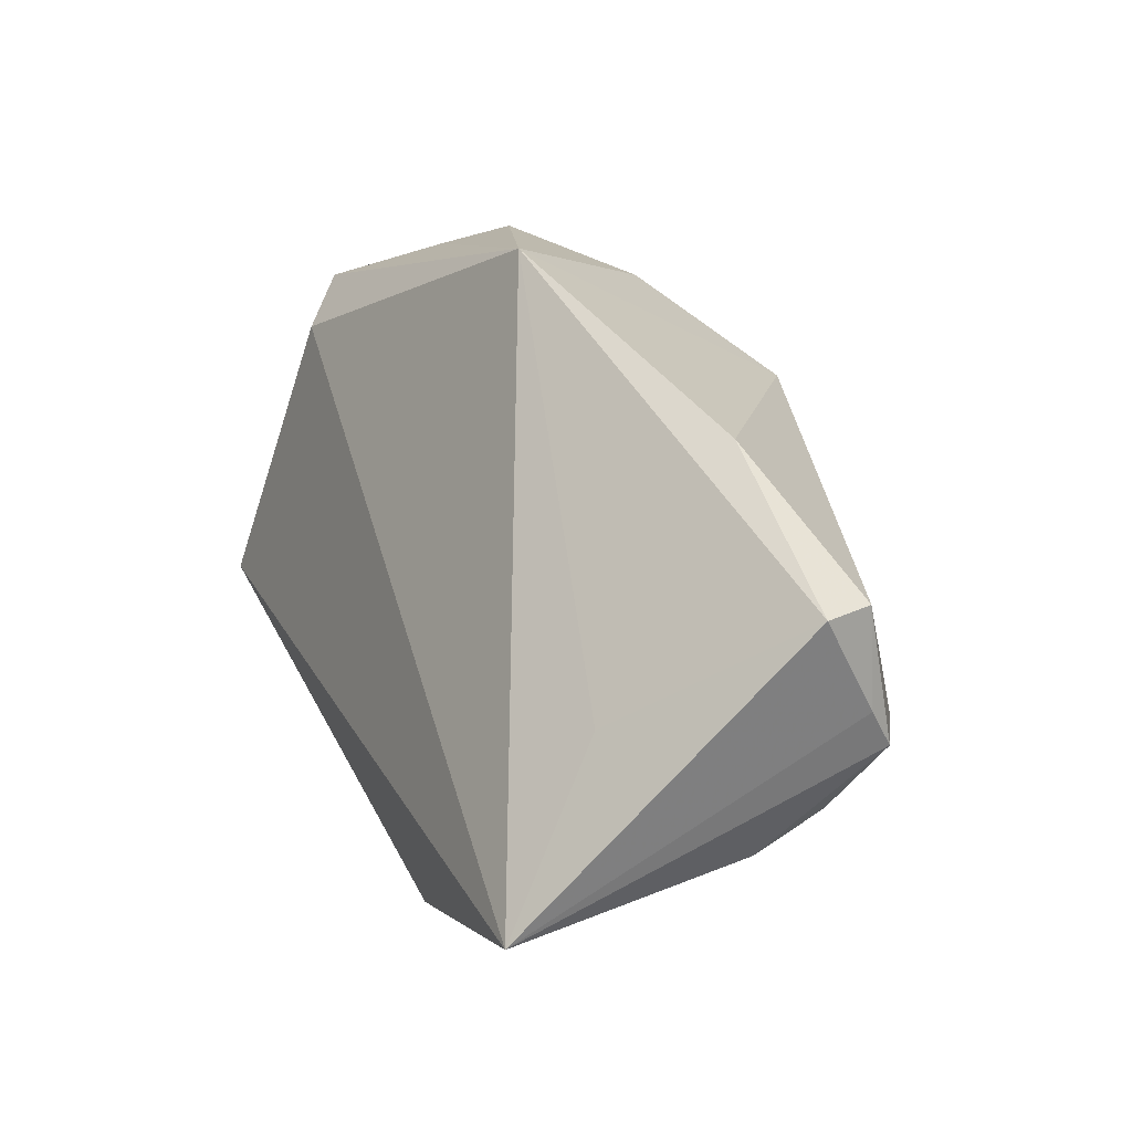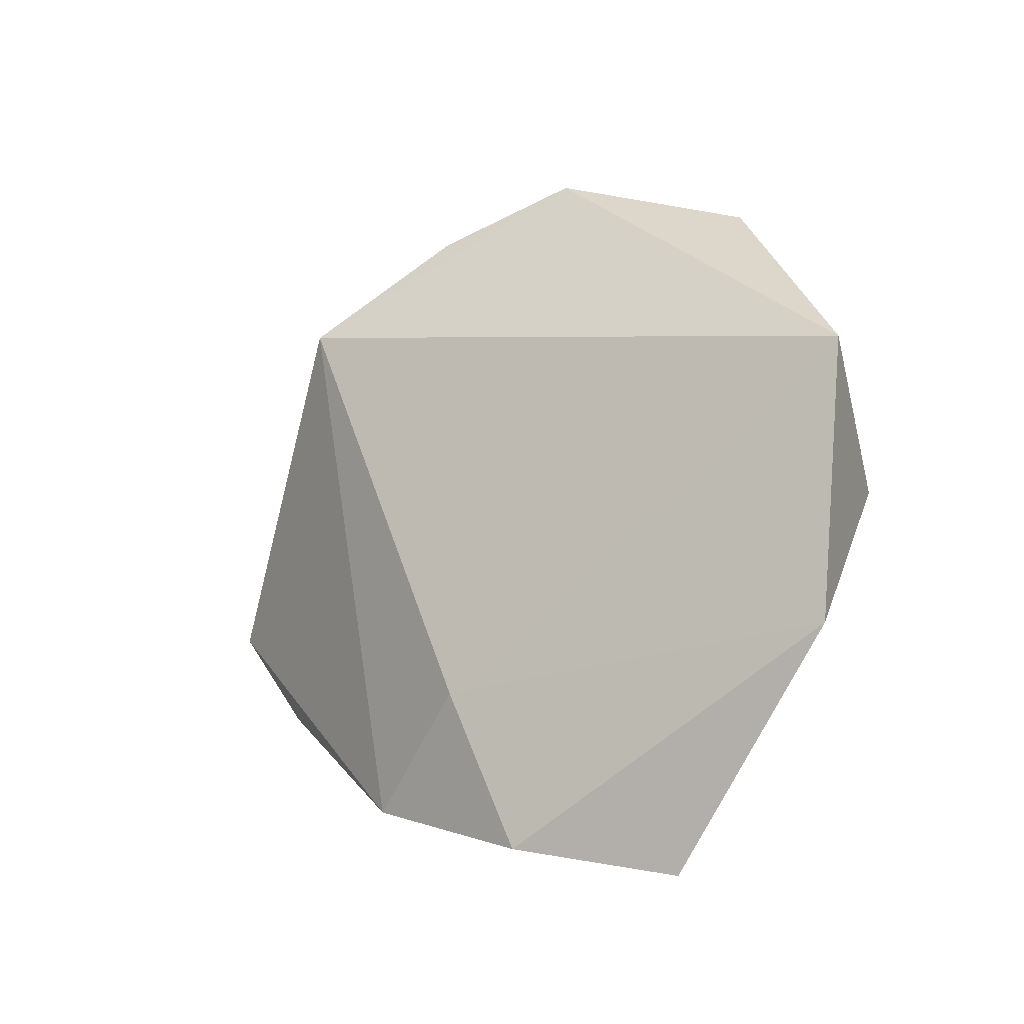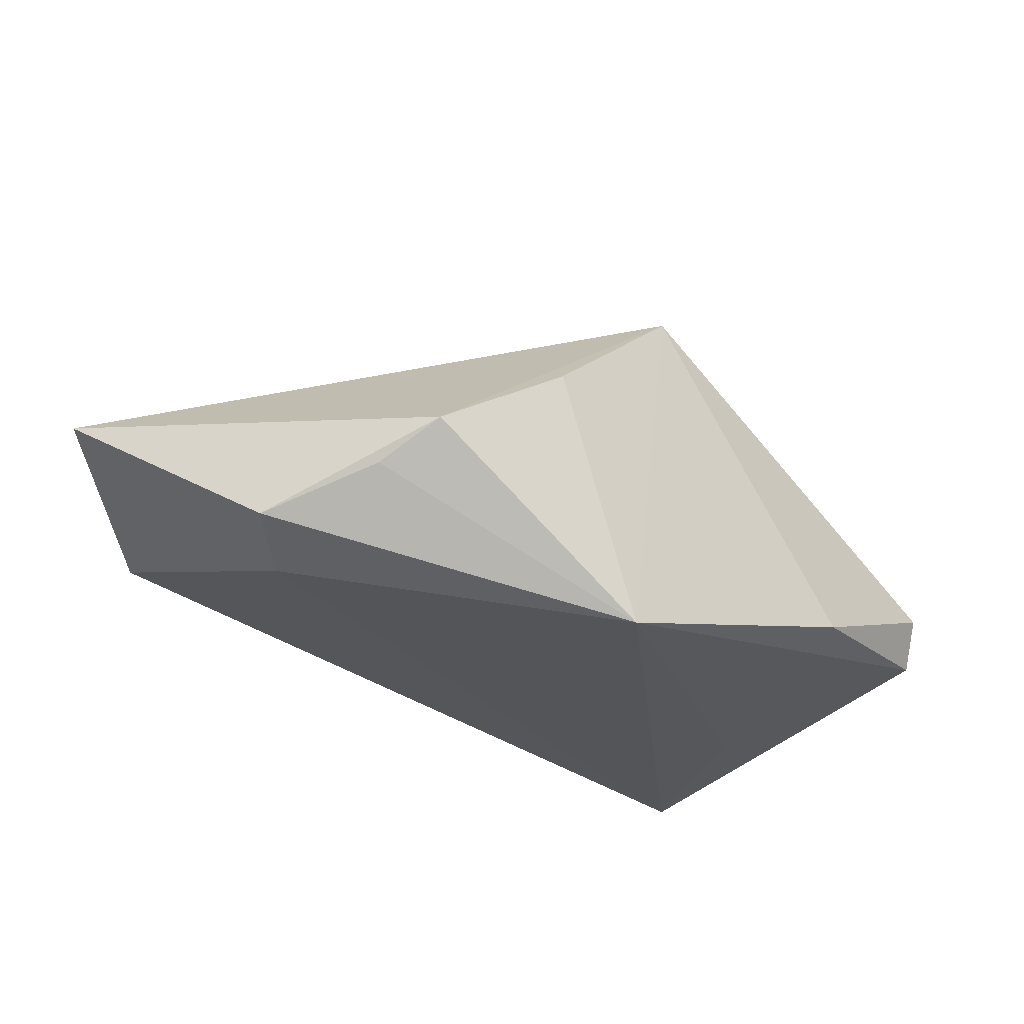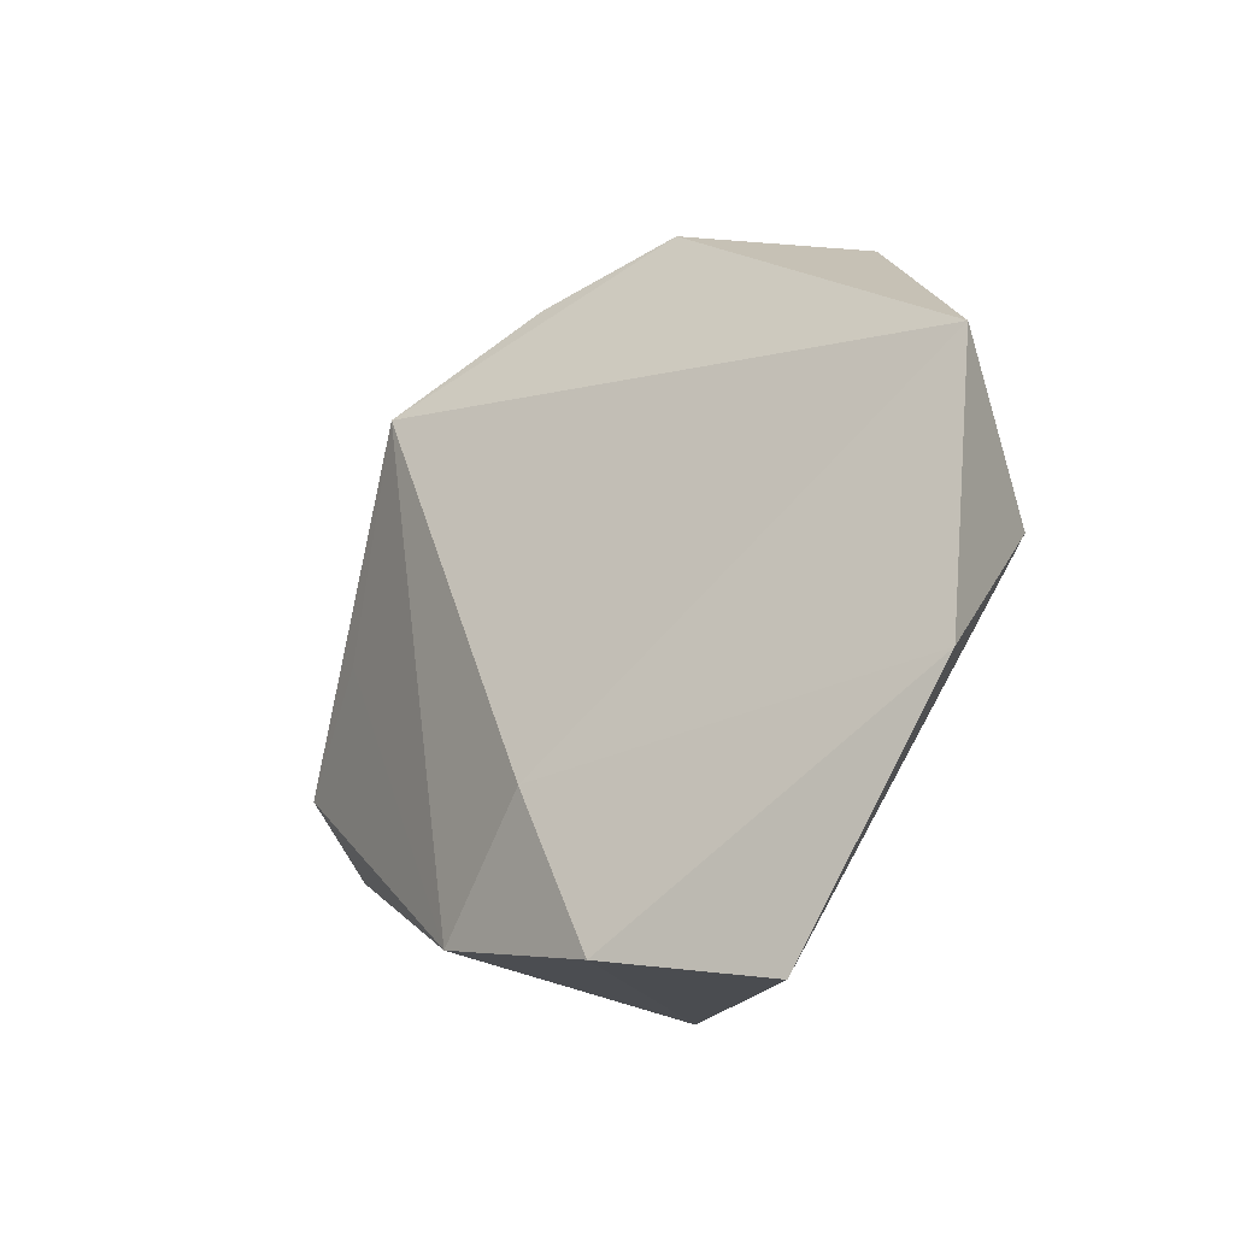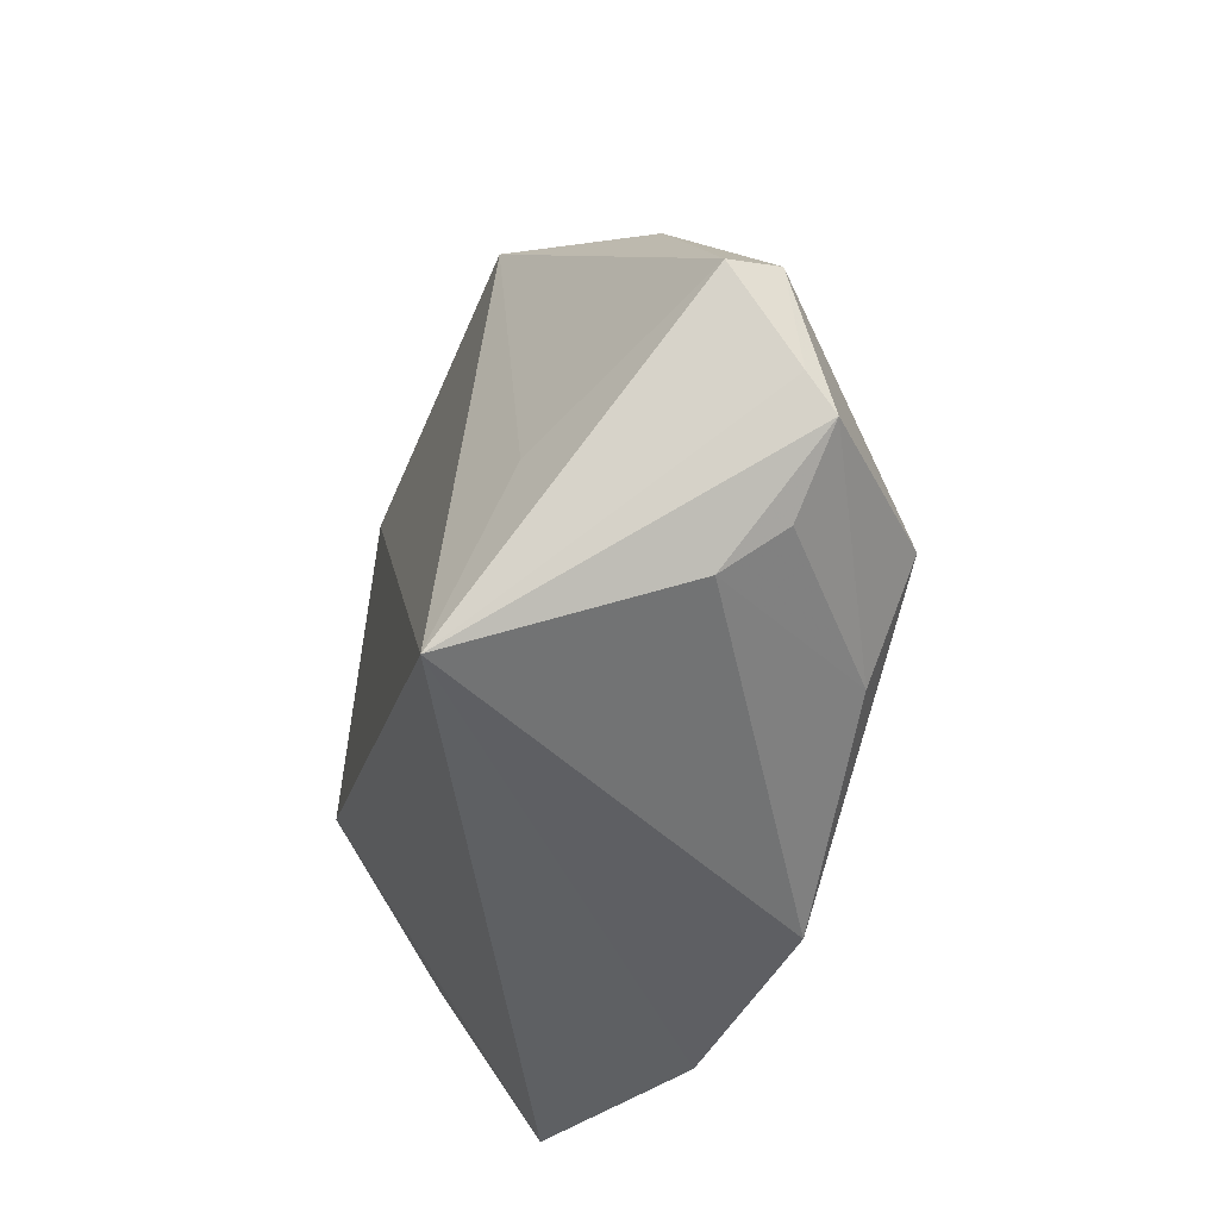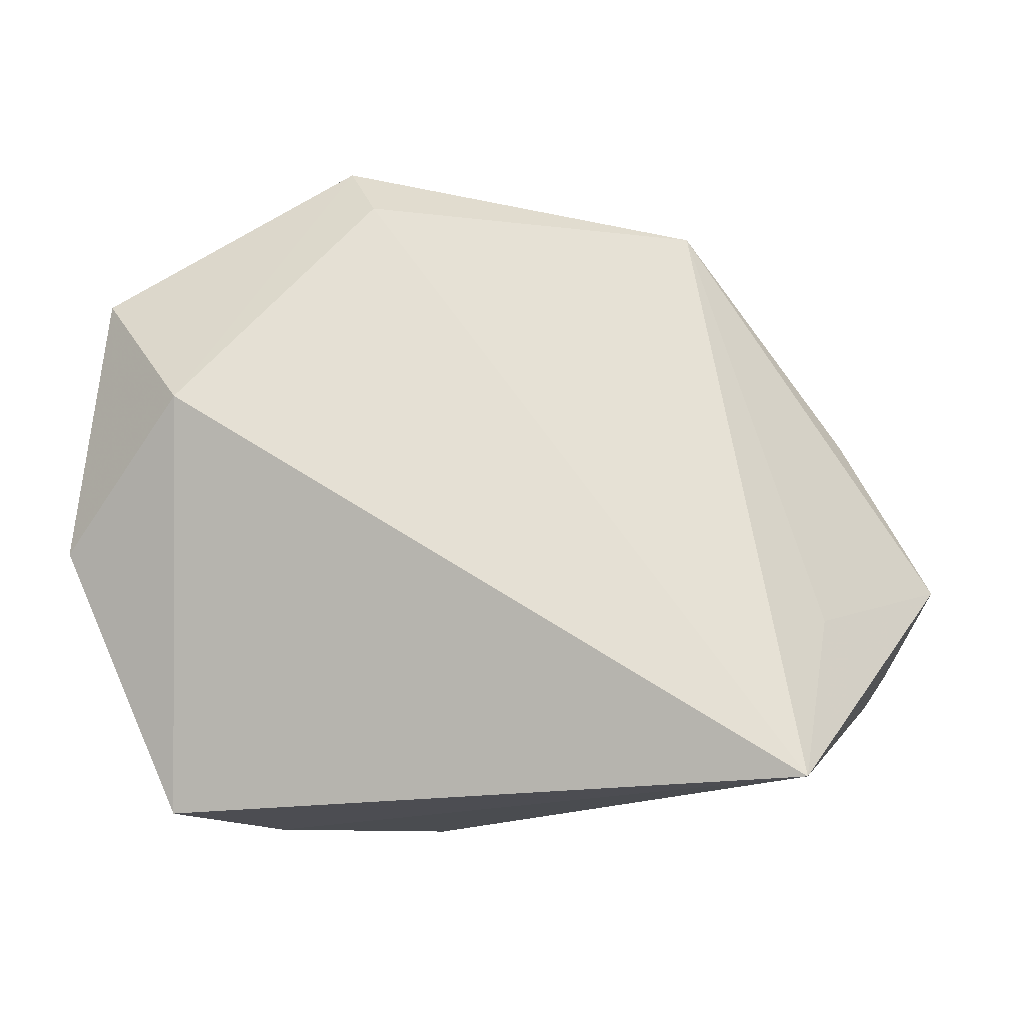
<metadata>
{"format":"obj","ext":"obj","renderer":"f3d","projection":"perspective","resolution":1024,"background":"white","views":[{"elev":-4.3,"azim":-118.8,"up":"+Y"},{"elev":-0.6,"azim":60.8,"up":"+Y"},{"elev":73.1,"azim":-161.3,"up":"+Y"},{"elev":-11.9,"azim":66.0,"up":"+Y"},{"elev":-45.5,"azim":-102.5,"up":"+Y"},{"elev":-23.7,"azim":172.3,"up":"+Y"}]}
</metadata>
<code>
v -0.02271 -0.0247 0.02621
v 0.04595 -0.04006 0.004698
v 0.02339 0.03849 -0.02325
v -0.0221 0.0415 -0.01578
v -0.05543 -0.01379 0.01095
v 0.0616 -0.008082 -0.006225
v -0.03339 -0.04006 -0.02325
v -0.04068 -0.03 0.004817
v 0.03094 -0.03752 0.02002
v -0.03923 -0.01578 -0.01508
v 0.008464 0.05166 -0.001232
v -0.04415 -0.02463 0.0122
v -0.06028 -0.004194 0.00165
v -0.003416 0.04412 0.01135
v 0.01404 0.04949 -0.008612
v 0.05839 0.02716 -0.01081
v 0.02624 0.04644 -0.01872
v 0.04867 0.008003 -0.02325
v -0.03341 -0.01357 0.02957
v -0.02196 0.001785 0.02853
v -0.05329 -0.01744 0.01484
v -0.04711 0.01673 -0.001499
v -0.01257 0.03078 0.02736
v 0.007536 -0.03504 0.02704
v -0.05914 -0.002191 0.008248
v 0.02063 -0.01824 0.02366
f 2 18 6
f 7 18 2
f 26 23 24
f 6 18 16
f 11 23 16
f 16 26 6
f 23 26 16
f 10 7 13
f 13 4 10
f 10 4 7
f 22 4 13
f 23 4 22
f 14 23 11
f 11 4 14
f 14 4 23
f 3 18 7
f 7 4 3
f 24 7 9
f 7 2 9
f 9 26 24
f 9 2 6
f 6 26 9
f 8 7 24
f 25 22 13
f 23 22 25
f 23 25 19
f 17 16 18
f 18 3 17
f 11 16 17
f 17 3 4
f 24 23 20
f 20 19 24
f 23 19 20
f 24 19 1
f 1 8 24
f 12 8 1
f 21 19 25
f 12 1 21
f 21 1 19
f 21 8 12
f 7 8 21
f 15 4 11
f 11 17 15
f 15 17 4
f 5 25 13
f 5 21 25
f 13 7 5
f 7 21 5

</code>
